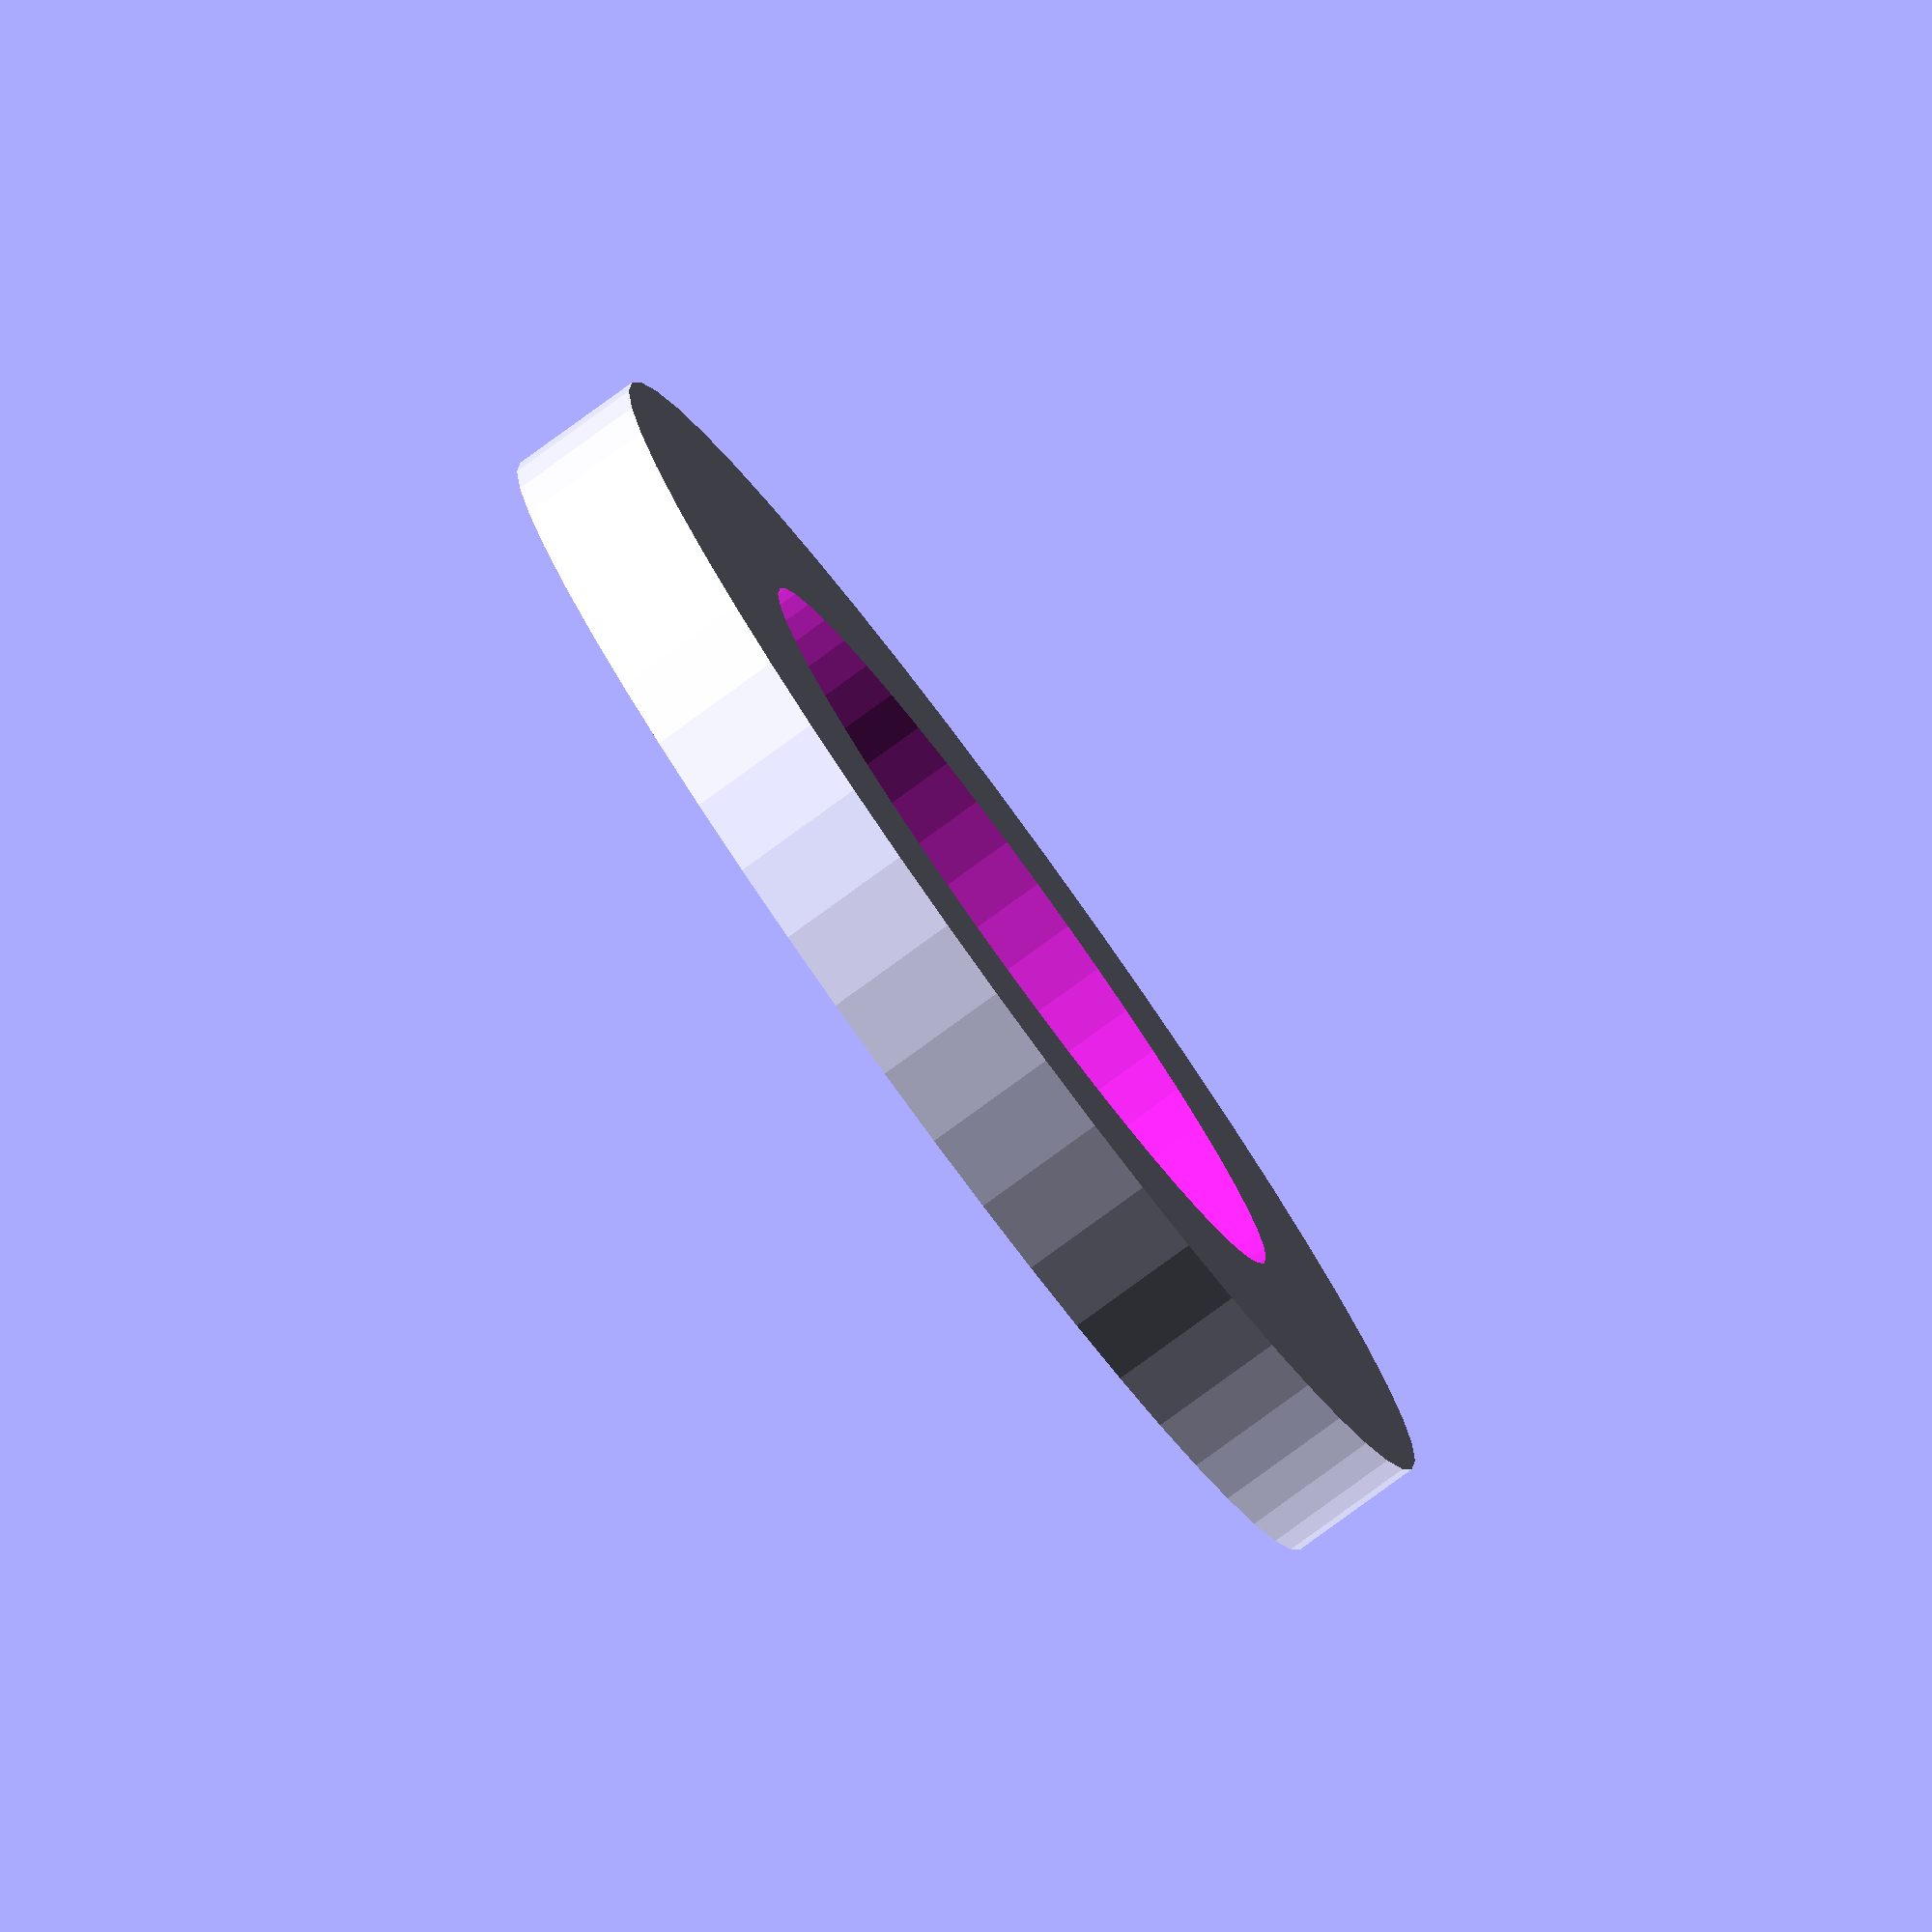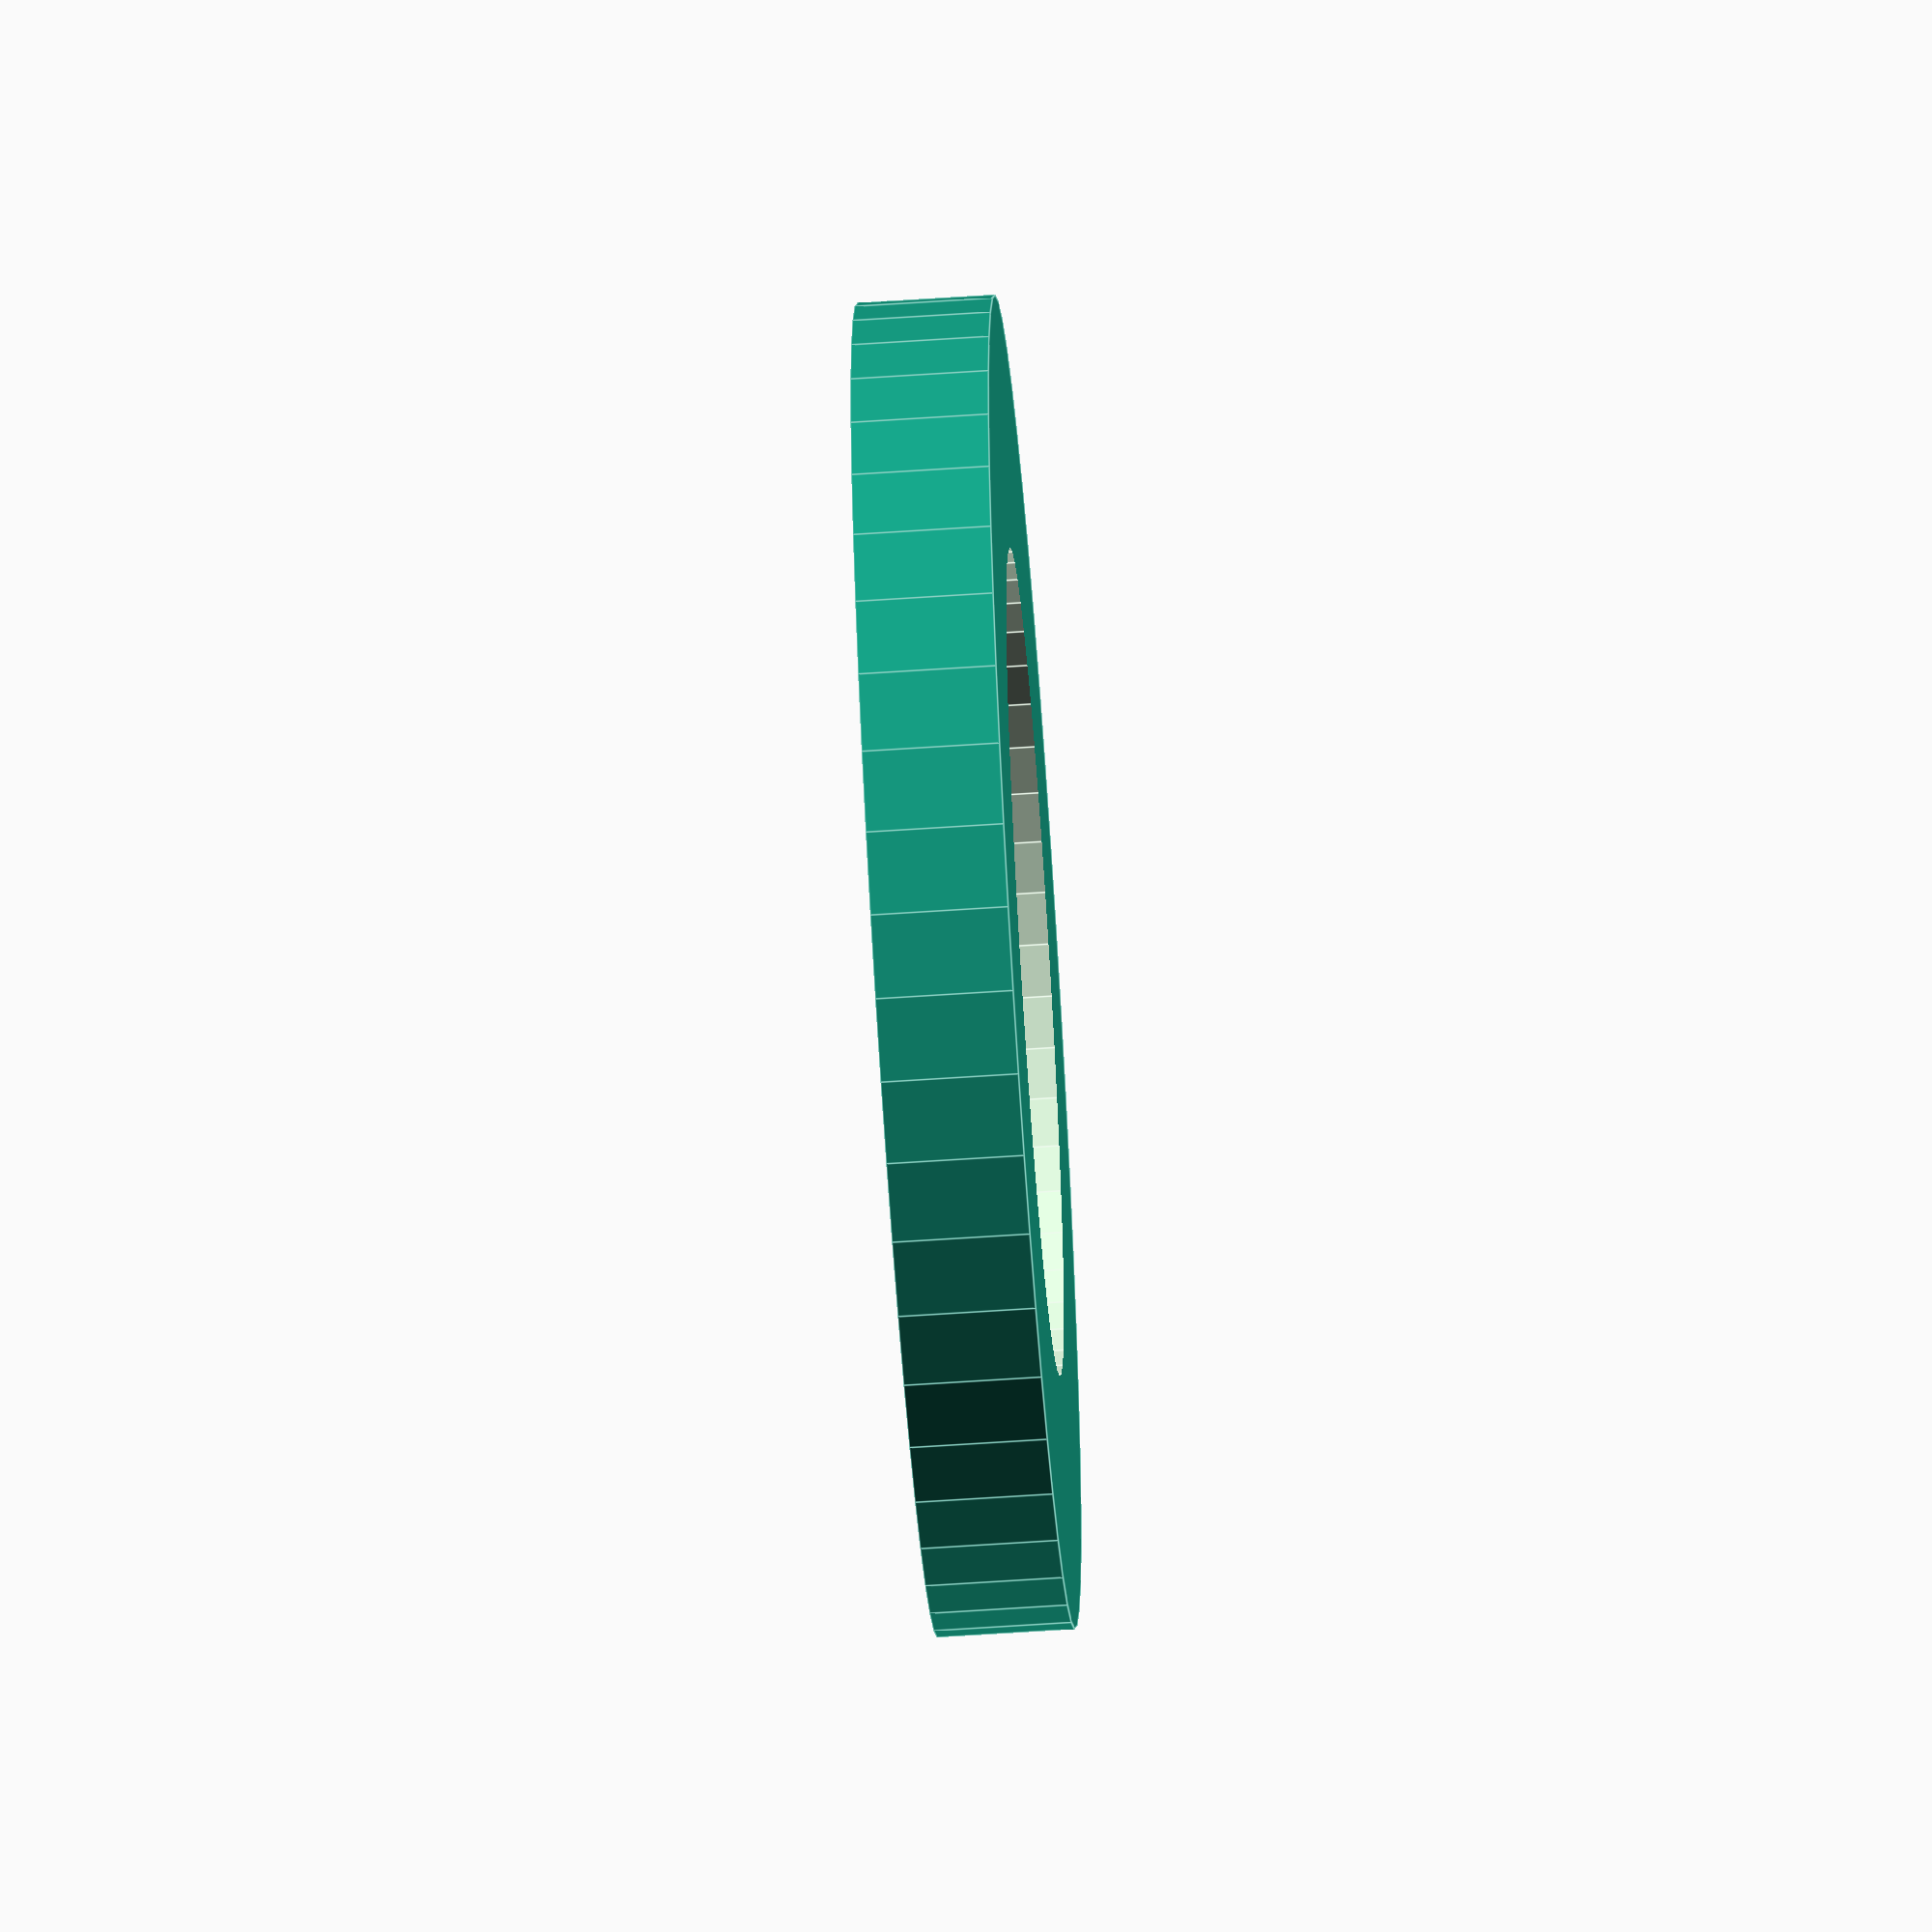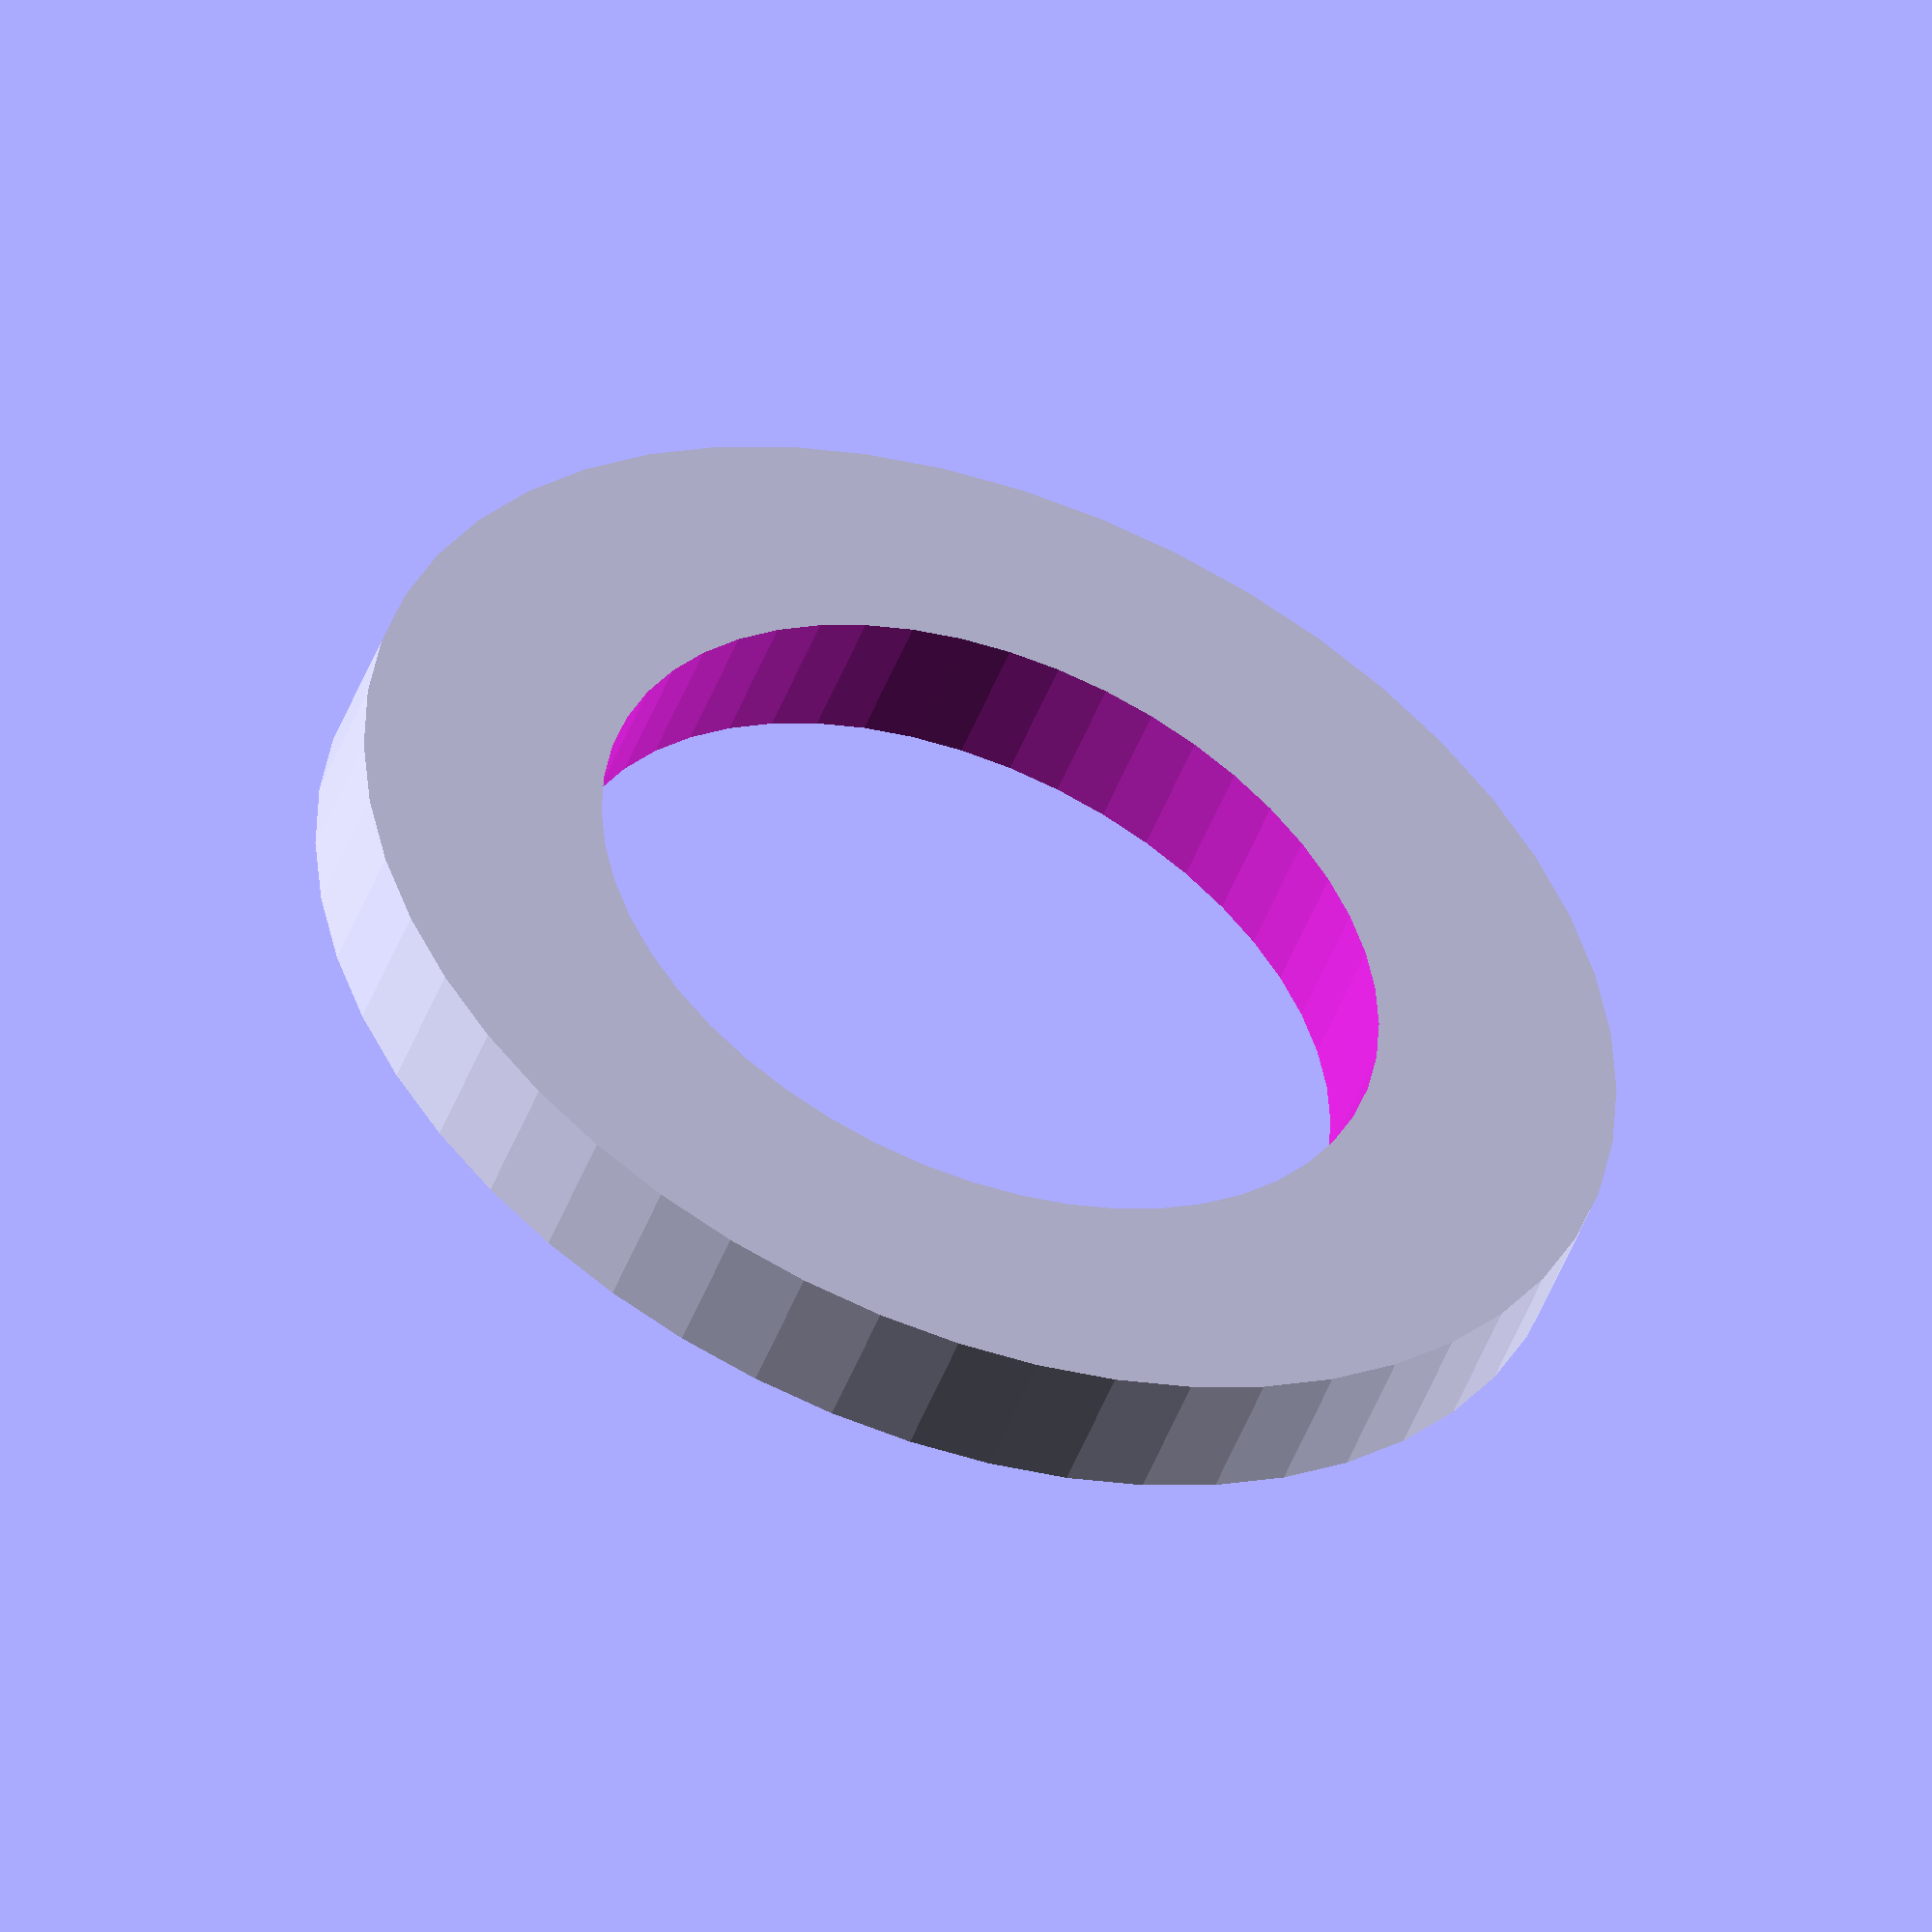
<openscad>
$fn = 50;


difference() {
	union() {
		translate(v = [0, 0, -1.5000000000]) {
			cylinder(h = 3, r = 14.5000000000);
		}
	}
	union() {
		translate(v = [0, 0, -100.0000000000]) {
			cylinder(h = 200, r = 9);
		}
	}
}
</openscad>
<views>
elev=261.2 azim=64.9 roll=234.0 proj=o view=solid
elev=59.7 azim=18.9 roll=94.0 proj=o view=edges
elev=49.3 azim=123.1 roll=159.5 proj=o view=solid
</views>
